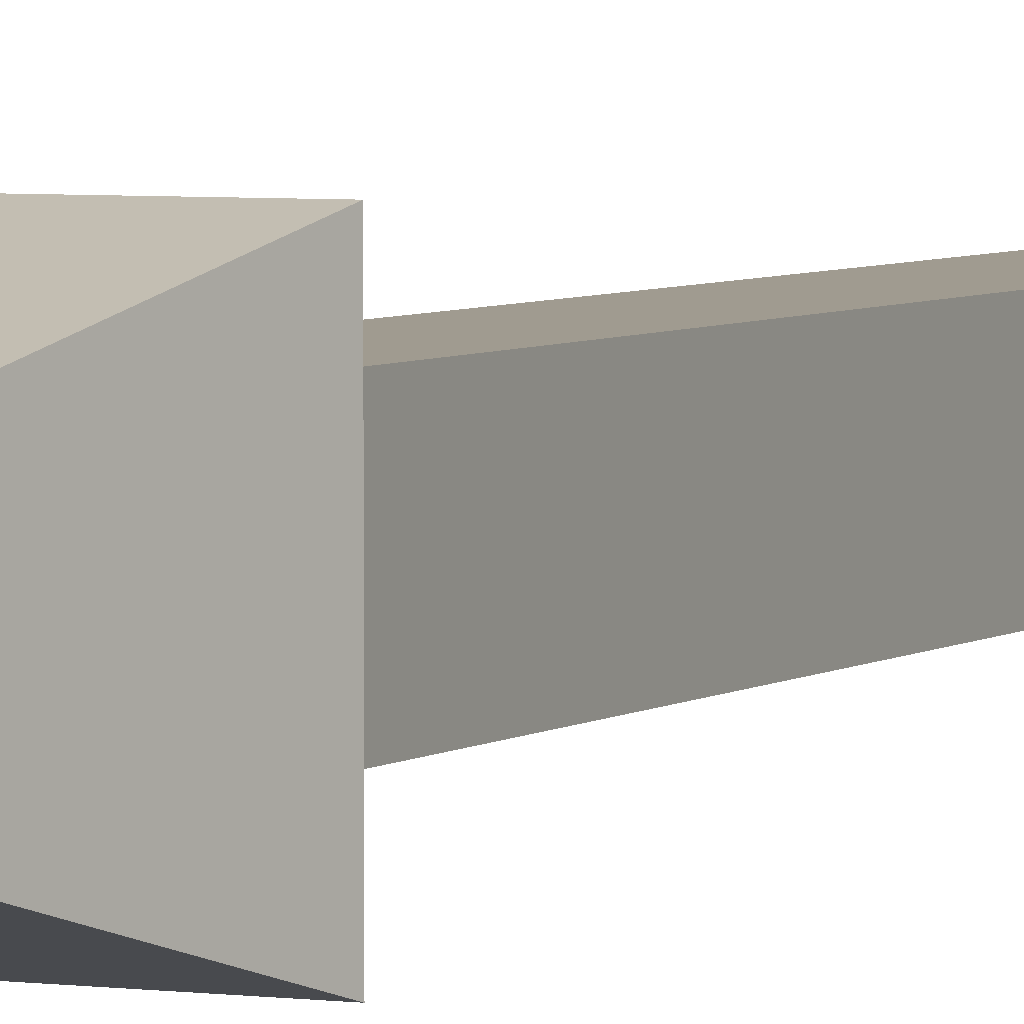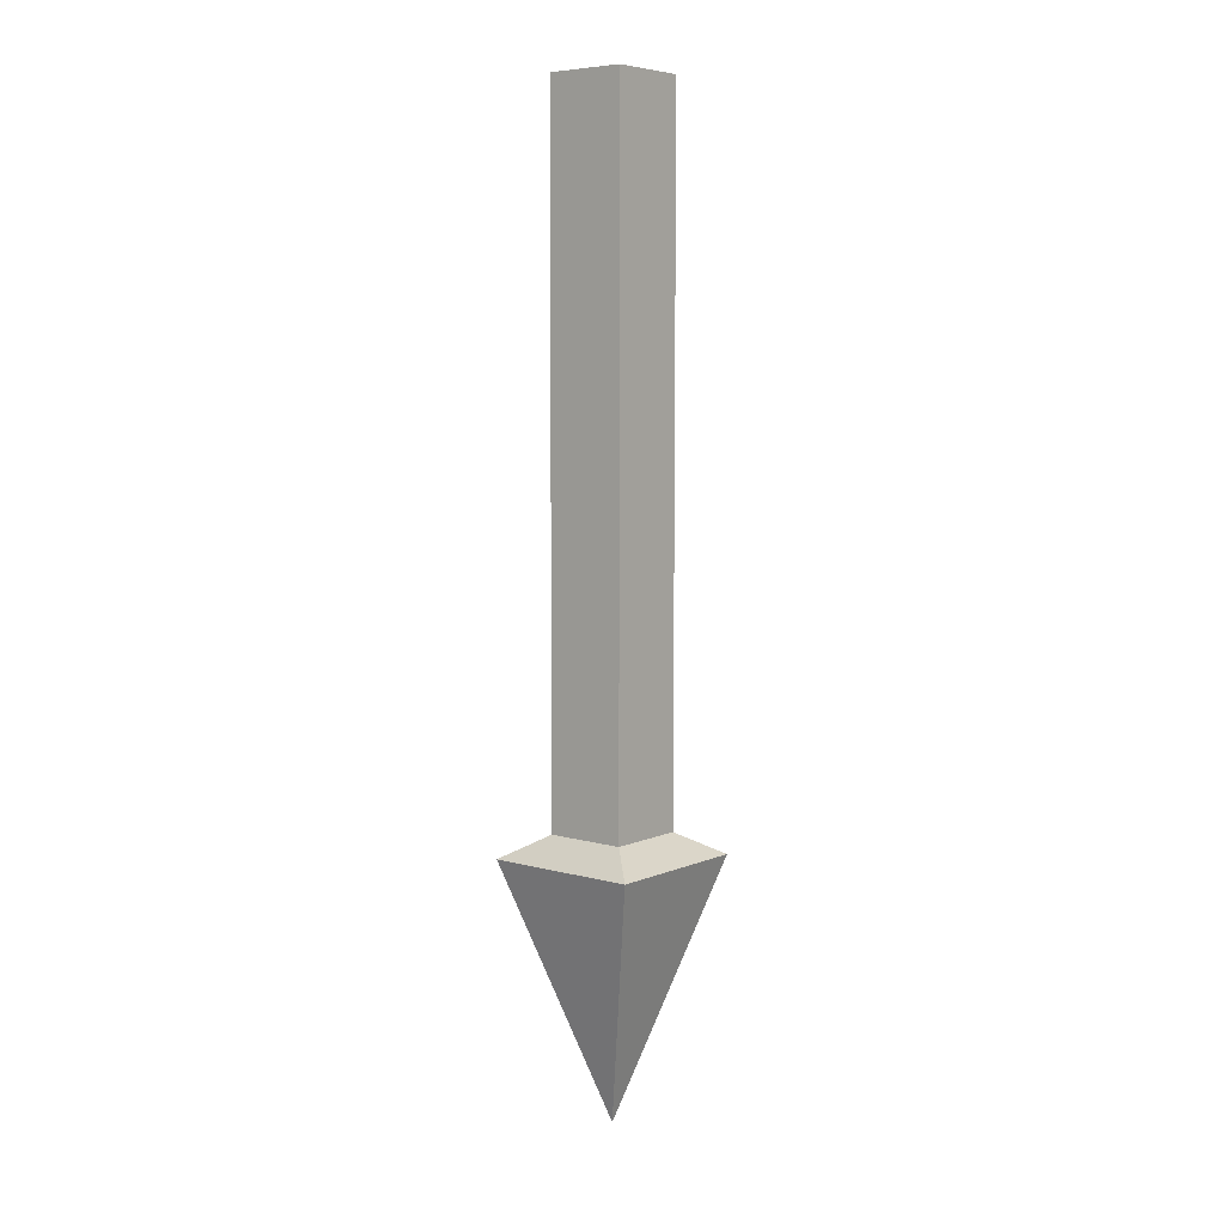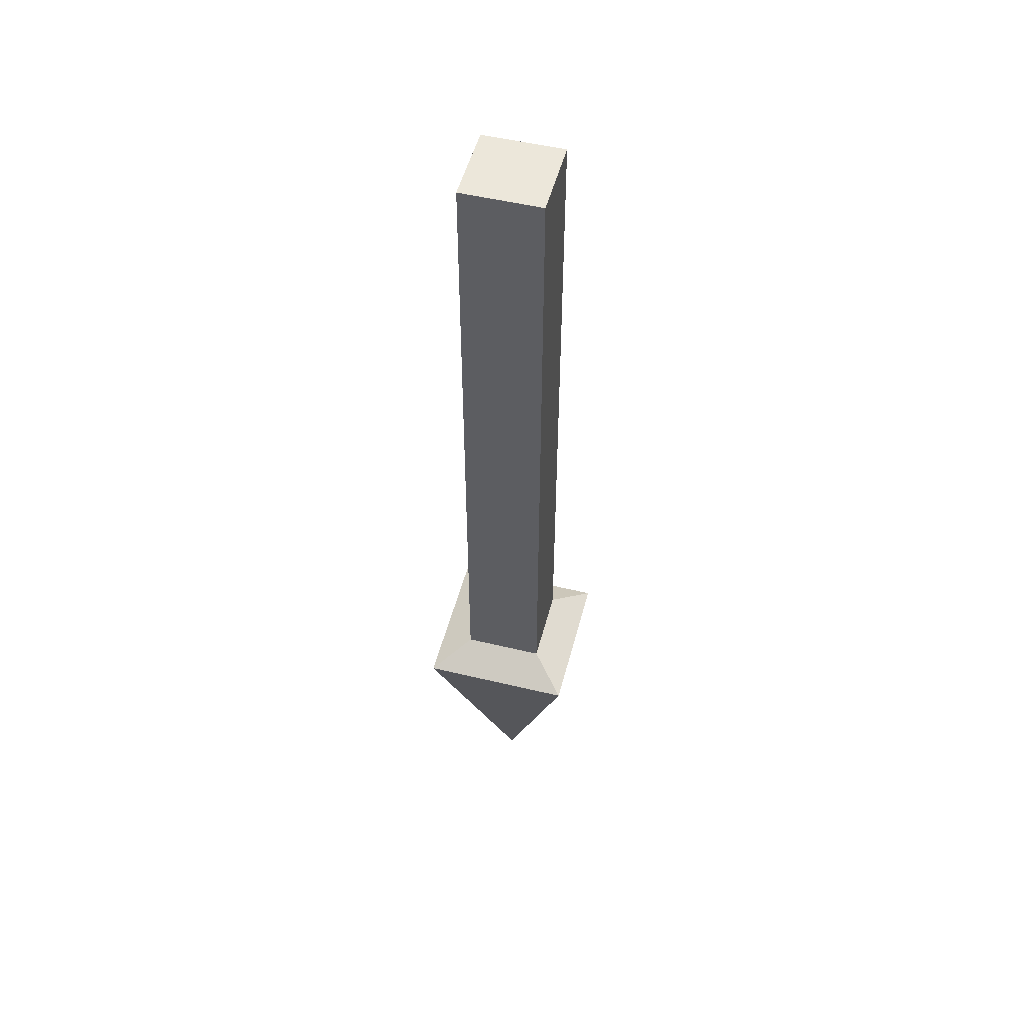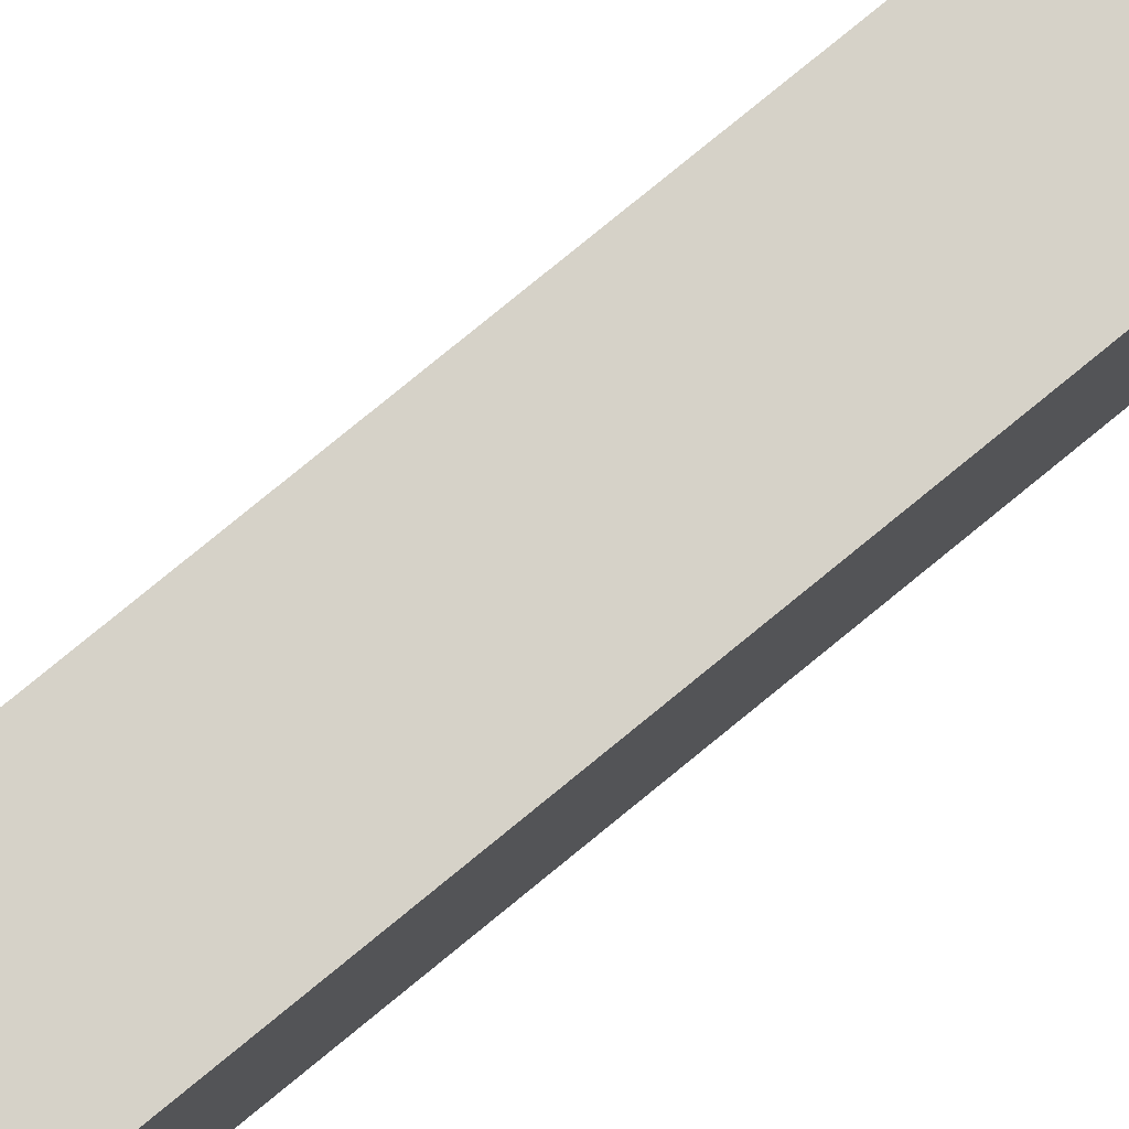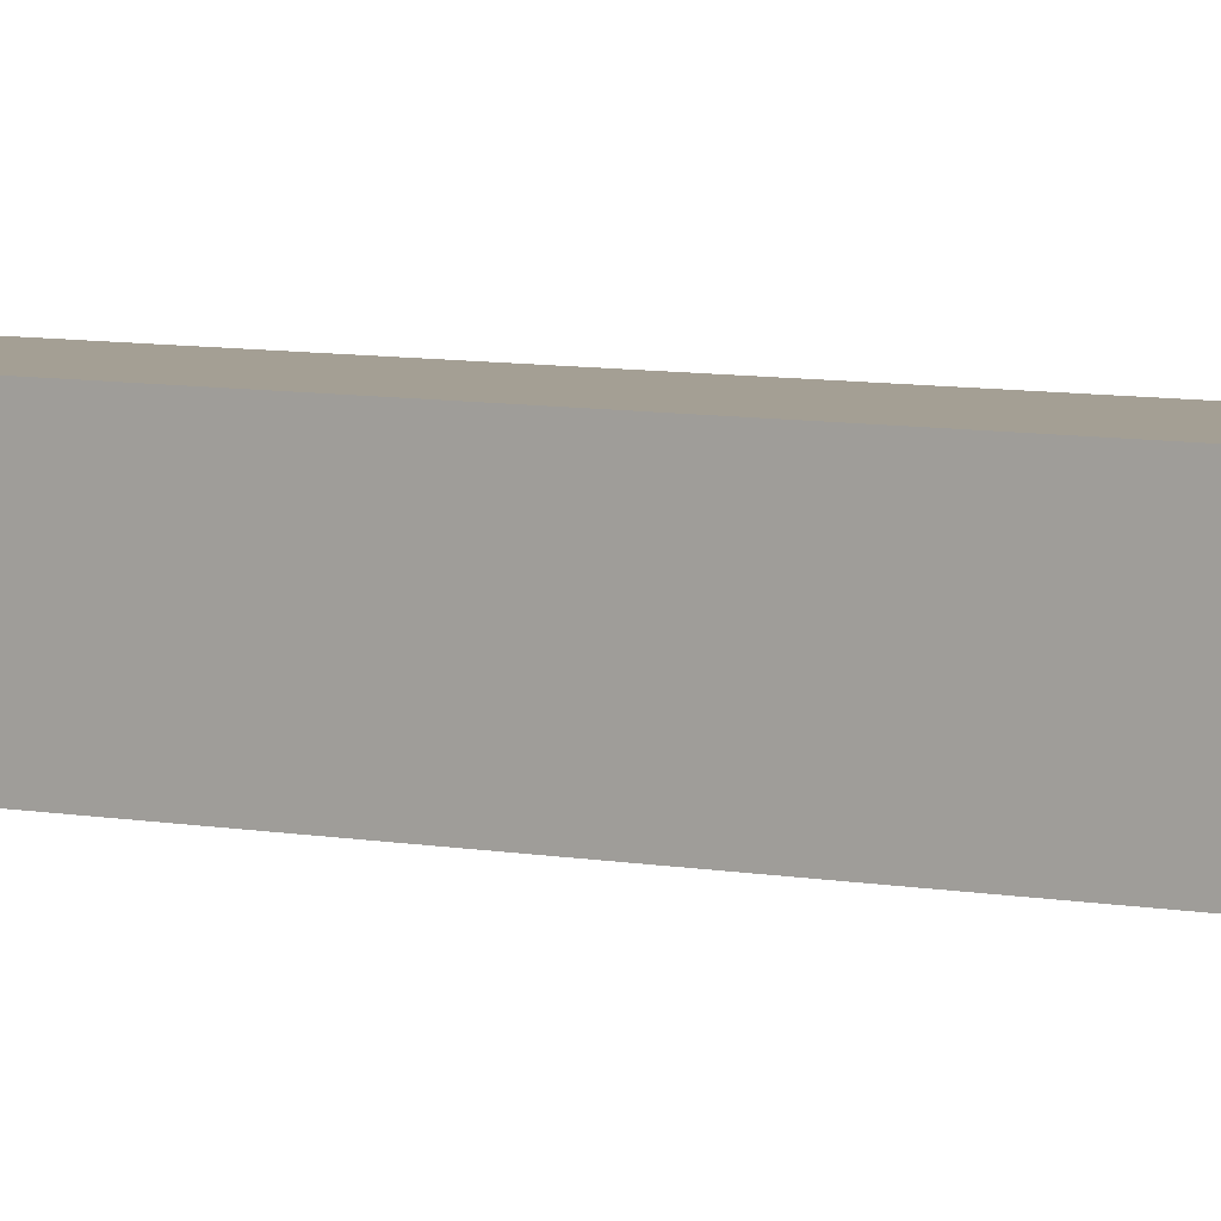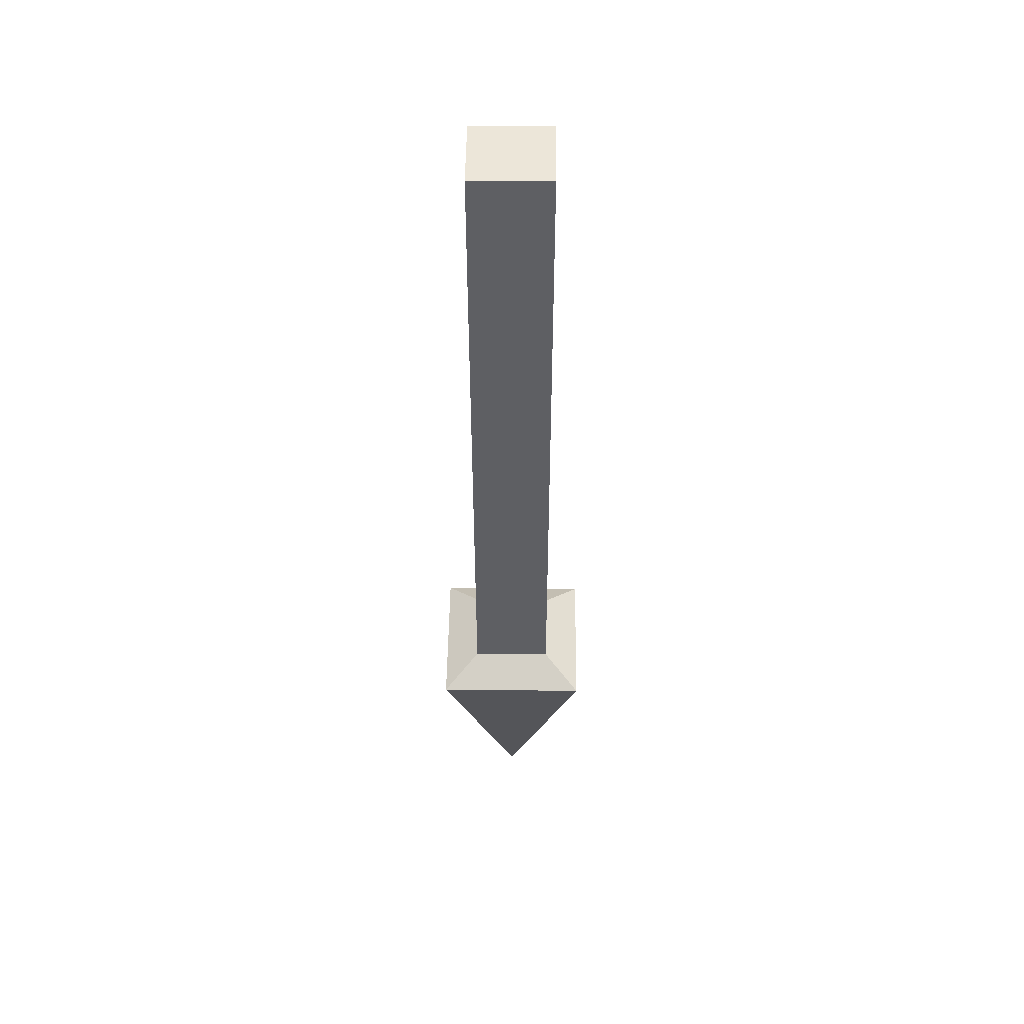
<metadata>
{"format":"obj","ext":"obj","renderer":"f3d","projection":"perspective","resolution":1024,"background":"white","views":[{"elev":4.1,"azim":-154.9,"up":"+Y"},{"elev":6.5,"azim":129.2,"up":"+Z"},{"elev":51.7,"azim":14.6,"up":"+Z"},{"elev":77.7,"azim":-129.4,"up":"+Y"},{"elev":5.5,"azim":125.4,"up":"+Y"},{"elev":48.7,"azim":-89.3,"up":"+Z"}]}
</metadata>
<code>
o Cube
v 0.07071 -0.0902 -0.7316
v 0.03379 -0.05324 -0.709
v 0.07071 0.06552 -0.7318
v 0.03379 0.02862 -0.7091
v -0.085 -0.0902 -0.7316
v -0.04807 -0.05324 -0.709
v -0.085 0.06552 -0.7318
v -0.04807 0.02862 -0.7091
v 0.07071 0.06552 -0.7318
v -0.085 0.06552 -0.7318
v 0.07071 -0.0902 -0.7316
v -0.085 -0.0902 -0.7316
v 0.07071 0.06552 -0.7318
v -0.085 0.06552 -0.7318
v 0.07071 -0.0902 -0.7316
v -0.085 -0.0902 -0.7316
v 0.07071 -0.0902 -0.7316
v 0.07071 0.06552 -0.7318
v -0.085 -0.0902 -0.7316
v -0.085 0.06552 -0.7318
v -0.007016 -0.01278 -0.9926
v -0.007016 -0.01253 -0.9926
v -0.007267 -0.01278 -0.9926
v -0.007267 -0.01253 -0.9926
v 0.03379 -0.05324 -0.709
v 0.03379 0.02862 -0.7091
v -0.04807 -0.05324 -0.709
v -0.04807 0.02862 -0.7091
v 0.03379 -0.05324 -0.709
v 0.03379 0.02862 -0.7091
v -0.04807 -0.05324 -0.709
v -0.04807 0.02862 -0.7091
v 0.03382 -0.05236 -0.003443
v 0.03382 0.02949 -0.003545
v -0.04804 -0.05236 -0.003439
v -0.04804 0.02949 -0.003541
v 0.07071 -0.0902 -0.7316
v 0.03379 -0.05324 -0.709
v 0.07071 0.06552 -0.7318
v 0.03379 0.02862 -0.7091
v -0.085 -0.0902 -0.7316
v -0.04807 -0.05324 -0.709
v -0.085 0.06552 -0.7318
v -0.04807 0.02862 -0.7091
v 0.07071 0.06552 -0.7318
v -0.085 0.06552 -0.7318
v 0.07071 -0.0902 -0.7316
v -0.085 -0.0902 -0.7316
v 0.07071 0.06552 -0.7318
v -0.085 0.06552 -0.7318
v 0.07071 -0.0902 -0.7316
v -0.085 -0.0902 -0.7316
v 0.07071 -0.0902 -0.7316
v 0.07071 0.06552 -0.7318
v -0.085 -0.0902 -0.7316
v -0.085 0.06552 -0.7318
v -0.007016 -0.01278 -0.9926
v -0.007016 -0.01253 -0.9926
v -0.007267 -0.01278 -0.9926
v -0.007267 -0.01253 -0.9926
v 0.03379 -0.05324 -0.709
v 0.03379 0.02862 -0.7091
v -0.04807 -0.05324 -0.709
v -0.04807 0.02862 -0.7091
v 0.03379 -0.05324 -0.709
v 0.03379 0.02862 -0.7091
v -0.04807 -0.05324 -0.709
v -0.04807 0.02862 -0.7091
v 0.03382 -0.05236 -0.003443
v 0.03382 0.02949 -0.003545
v -0.04804 -0.05236 -0.003439
v -0.04804 0.02949 -0.003541
f 5 19 20 7
f 4 8 10 9
f 8 6 12 10
f 4 26 28 8
f 2 4 9 11
f 6 2 11 12
f 13 9 10 14
f 15 11 9 13
f 14 10 12 16
f 16 12 11 15
f 3 13 14 7
f 1 15 13 3
f 7 14 16 5
f 5 16 15 1
f 19 23 24 20
f 7 20 18 3
f 1 17 19 5
f 3 18 17 1
f 21 22 24 23
f 20 24 22 18
f 17 21 23 19
f 18 22 21 17
f 8 28 27 6
f 2 25 26 4
f 6 27 25 2
f 31 29 30 32
f 35 36 34 33
f 30 34 36 32
f 32 36 35 31
f 29 33 34 30
f 31 35 33 29
f 41 43 56 55
f 40 45 46 44
f 44 46 48 42
f 40 44 64 62
f 38 47 45 40
f 42 48 47 38
f 49 50 46 45
f 51 49 45 47
f 50 52 48 46
f 52 51 47 48
f 39 43 50 49
f 37 39 49 51
f 43 41 52 50
f 41 37 51 52
f 55 56 60 59
f 43 39 54 56
f 37 41 55 53
f 39 37 53 54
f 57 59 60 58
f 56 54 58 60
f 53 55 59 57
f 54 53 57 58
f 44 42 63 64
f 38 40 62 61
f 42 38 61 63
f 67 68 66 65
f 71 69 70 72
f 66 68 72 70
f 68 67 71 72
f 65 66 70 69
f 67 65 69 71
f 28 26 62 64
f 27 28 64 63
f 26 25 61 62
f 25 27 63 61

</code>
